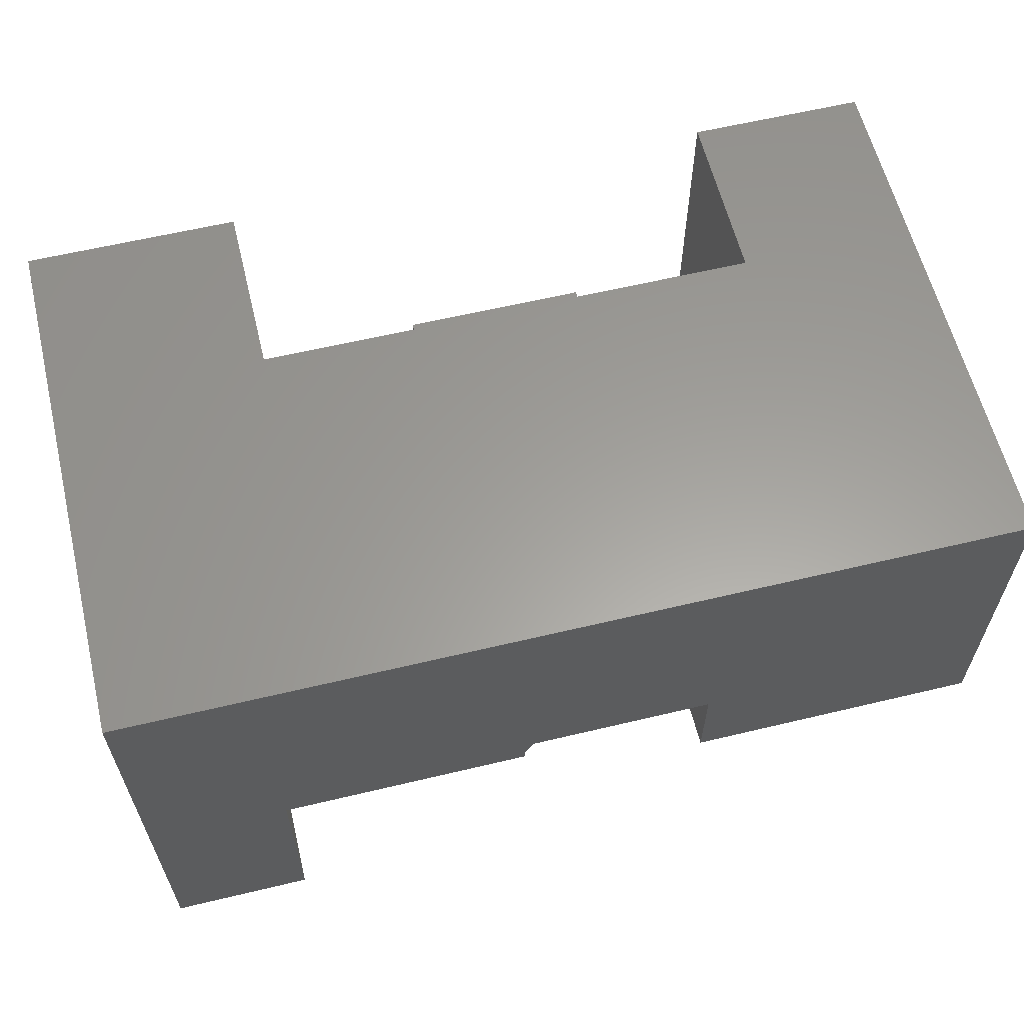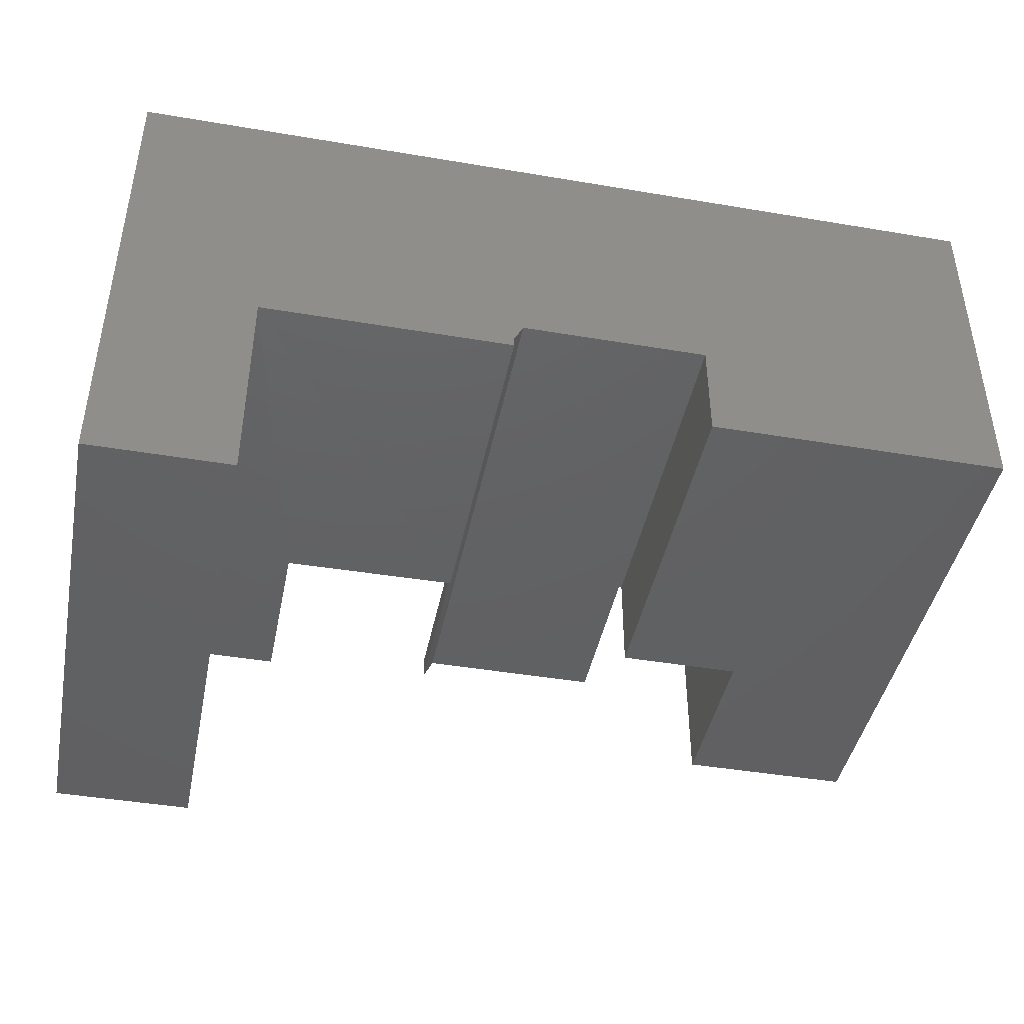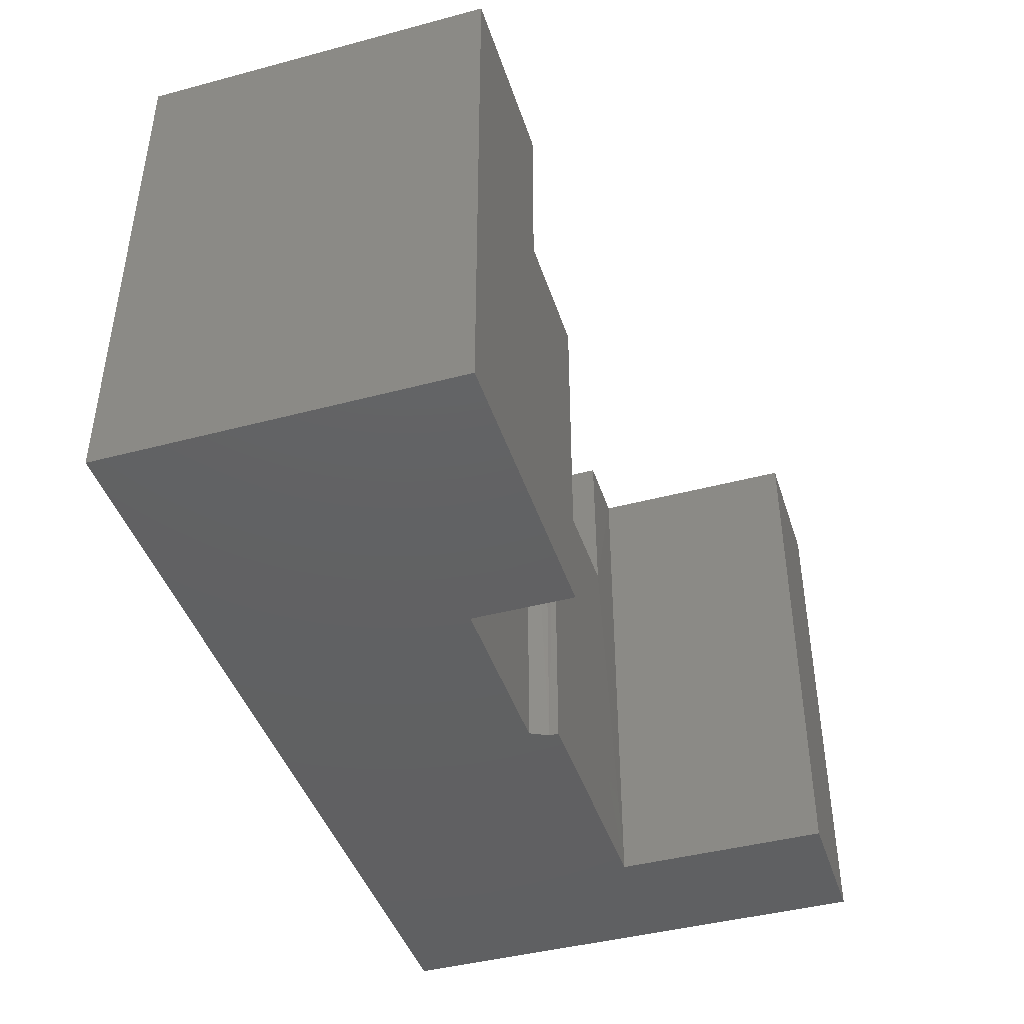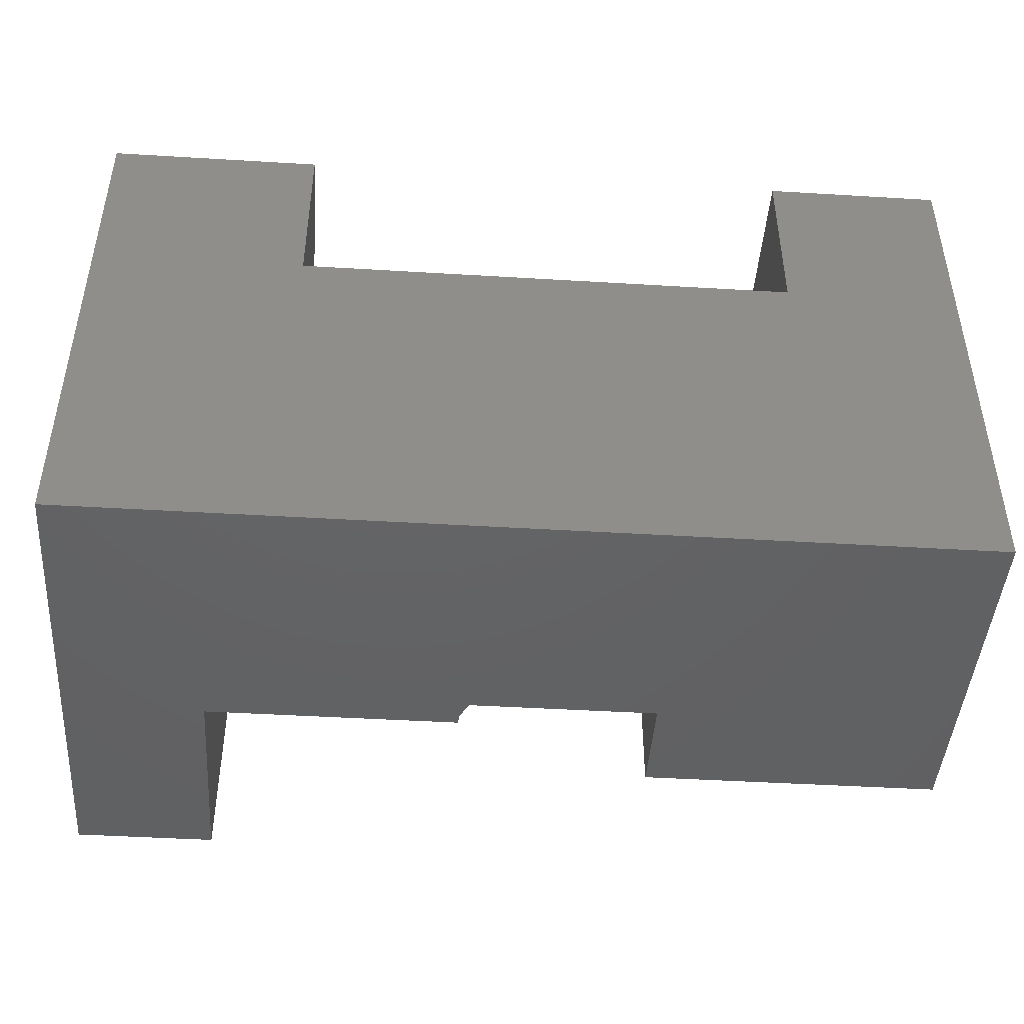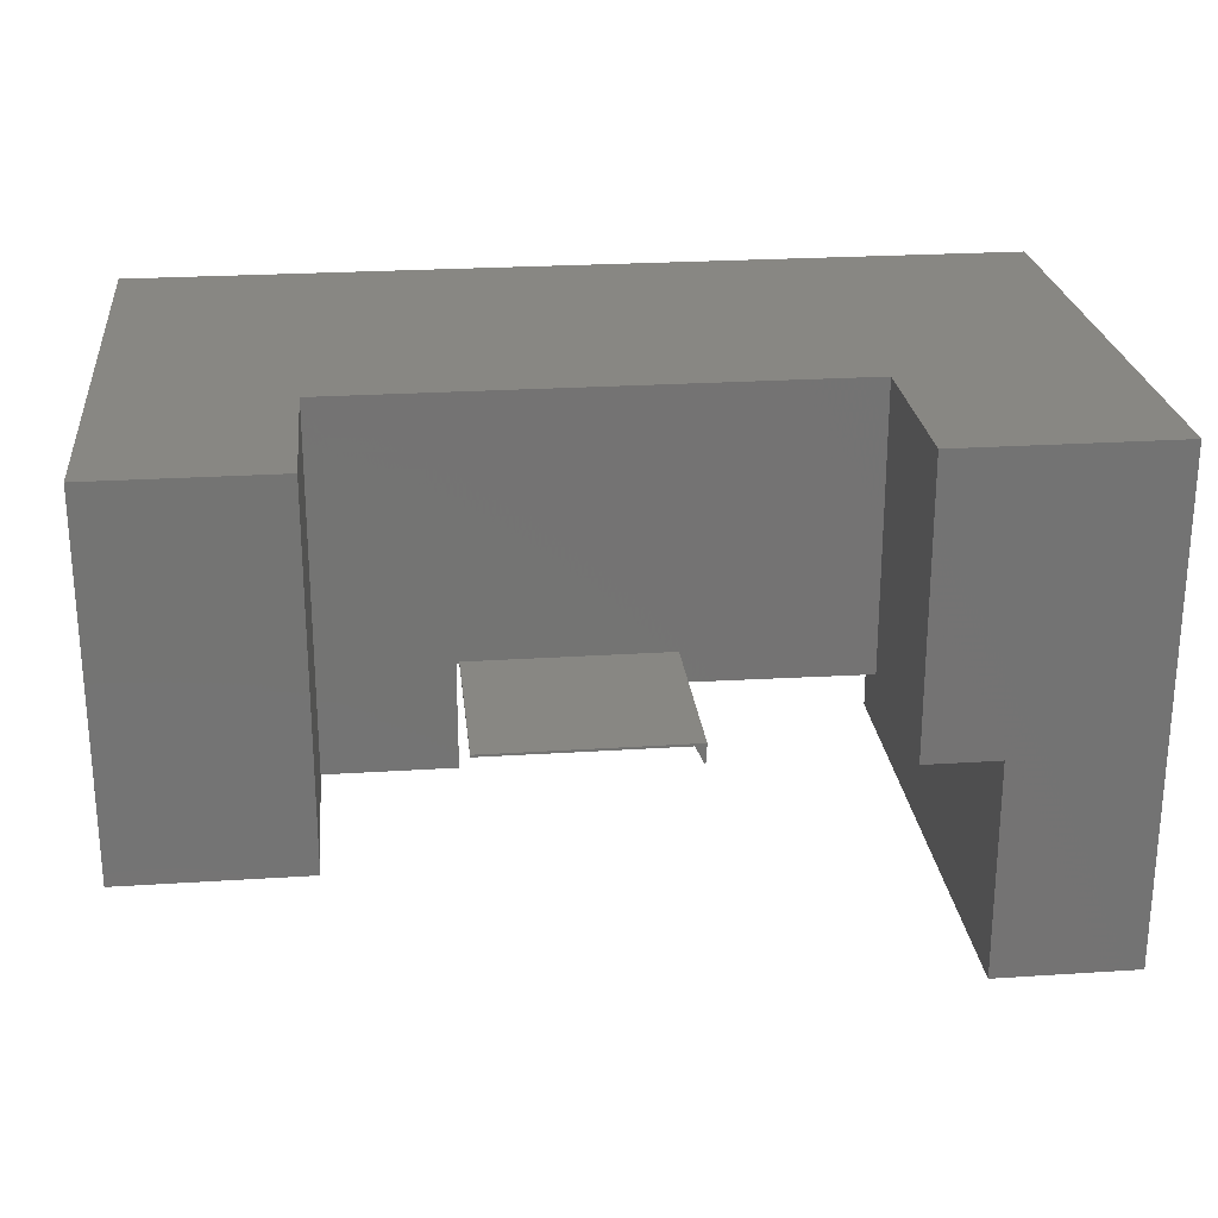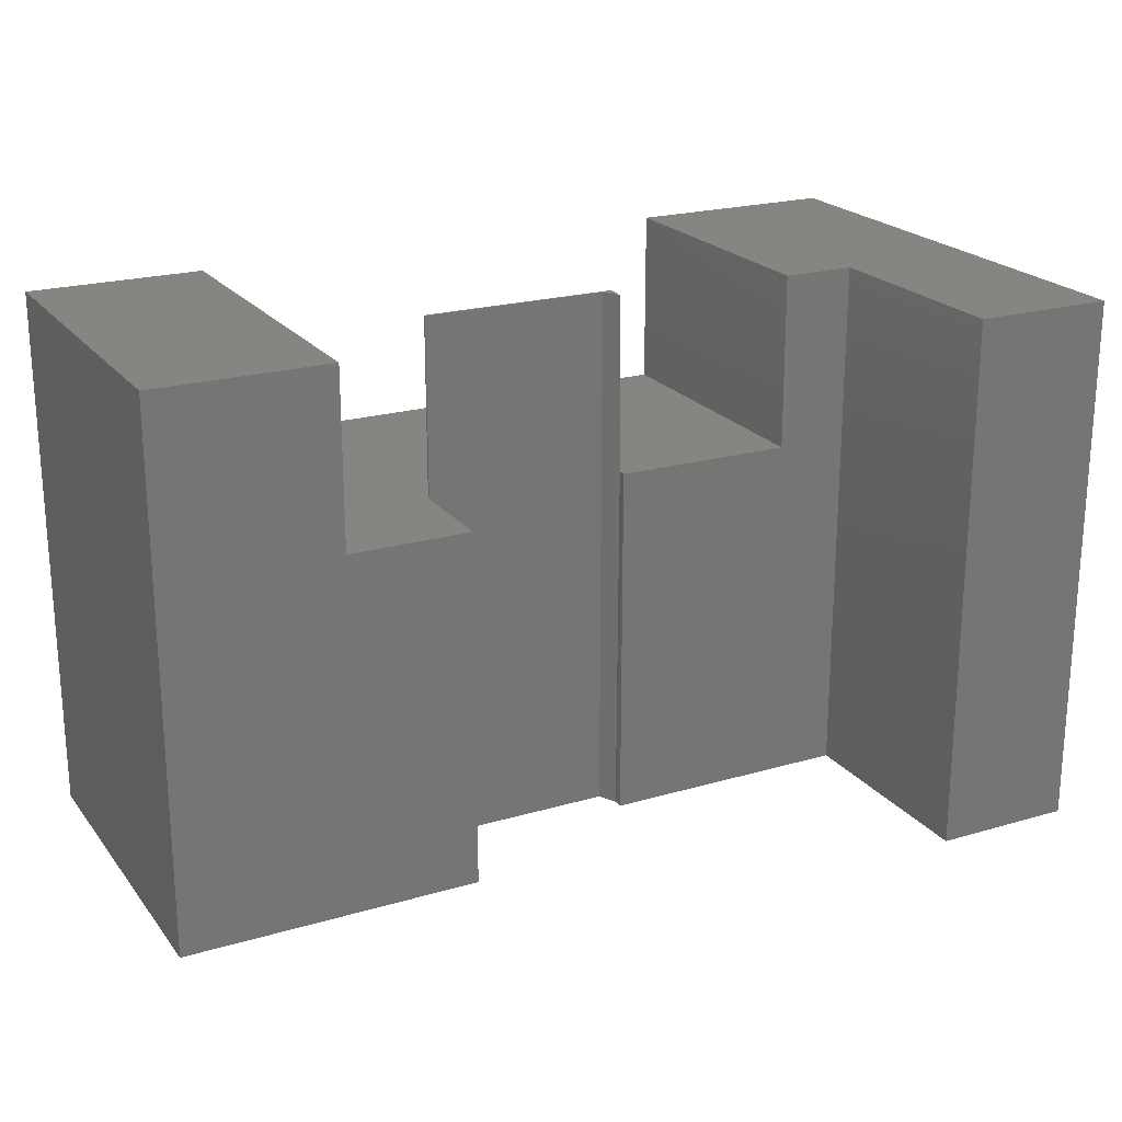
<metadata>
{"format":"stl","ext":"stl","renderer":"f3d","projection":"perspective","resolution":1024,"background":"white","views":[{"elev":60.8,"azim":166.3,"up":"+Y"},{"elev":-43.4,"azim":168.7,"up":"+Y"},{"elev":-43.1,"azim":-72.5,"up":"+Z"},{"elev":-45.0,"azim":176.0,"up":"+Z"},{"elev":24.4,"azim":-6.1,"up":"+Y"},{"elev":21.6,"azim":-27.3,"up":"+Z"}]}
</metadata>
<code>
# stl→obj: 37 verts, 70 faces
v 0.255 0.08684 0
v 0.255 0.08882 0
v 0.255 0.08684 -0.1484
v 0.255 0.08882 -0.1484
v 0.4193 0.08882 0
v 0.4184 0.07122 0
v 0.4193 0.08882 -0.1484
v 0.4193 0.07122 -0.1484
v 0.5703 0.06217 -0.1484
v 0.5703 0.06316 0
v 0.5703 0.3 -0.1484
v 0.5703 0.3 0
v 0.1484 0.3 -0.1484
v 0.1484 0.3 0
v 0.1484 0 -0.1484
v 0.1484 0 0
v 0.4184 0.06316 -0.1484
v 0.2526 0.08684 -0.1484
v 0.2526 0 -0.1484
v 0 0 0
v 0 0 -0.4531
v 0.2526 0 -0.4531
v 0.2526 0.08684 -0.4531
v 0.4184 0.06316 -0.4531
v 0.6316 0.06316 -0.4531
v 0.6316 0.06316 0
v 0.75 0.3 -0.4531
v 0.75 0.3 0
v 0 0.3 -0.4531
v 0 0.3 0
v 0.4106 0.08684 0
v 0.75 -0.1184 0
v 0.6316 -0.1184 0
v 0.4106 0.08684 -0.4531
v 0.4184 0.07122 -0.4531
v 0.75 -0.1184 -0.4531
v 0.6316 -0.1184 -0.4531
f 1 2 3
f 3 2 4
f 5 6 7
f 7 6 8
f 9 10 11
f 11 10 12
f 13 14 15
f 15 14 16
f 8 11 7
f 8 17 11
f 11 17 9
f 4 7 11
f 4 11 13
f 4 13 18
f 4 18 3
f 15 19 13
f 13 19 18
f 20 21 16
f 16 21 15
f 21 22 15
f 15 22 19
f 19 22 18
f 18 22 23
f 24 25 17
f 17 25 9
f 25 26 9
f 9 26 10
f 27 12 28
f 12 27 11
f 11 27 29
f 11 29 13
f 13 29 30
f 13 30 14
f 20 16 30
f 30 16 14
f 31 5 1
f 31 6 5
f 1 5 2
f 12 10 28
f 28 10 26
f 28 26 32
f 32 26 33
f 34 31 1
f 34 1 3
f 34 3 18
f 34 18 23
f 8 35 17
f 17 35 24
f 34 35 31
f 31 35 8
f 31 8 6
f 4 2 7
f 7 2 5
f 27 36 37
f 27 37 25
f 27 25 24
f 27 24 35
f 27 35 34
f 27 34 23
f 27 23 29
f 21 29 22
f 22 29 23
f 30 29 20
f 20 29 21
f 32 36 28
f 28 36 27
f 33 37 32
f 32 37 36
f 26 25 33
f 33 25 37

</code>
